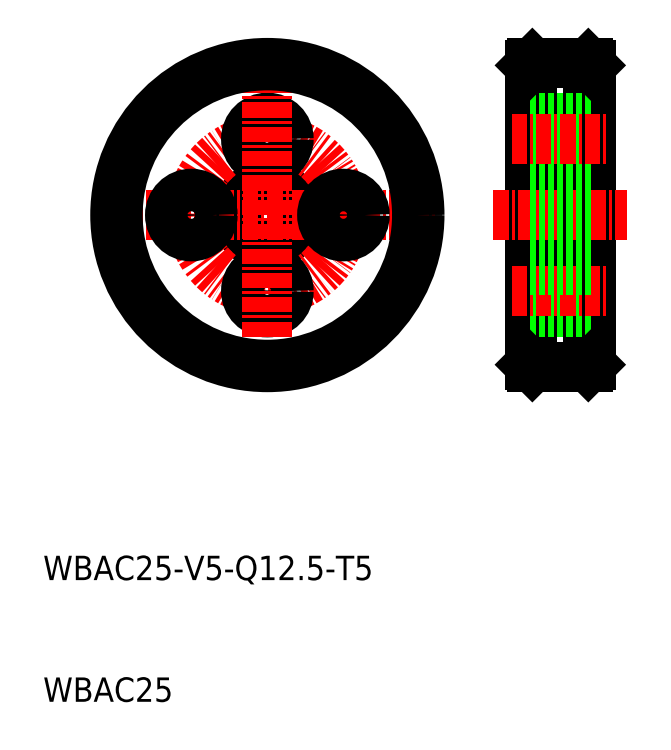
<metadata>
{"format":"dxf","ext":"dxf","renderer":"ezdxf+matplotlib","layout":"modelspace","background":"white","min_lineweight":24,"dpi":150}
</metadata>
<code>
0
SECTION
2
ENTITIES
0
CIRCLE
8
0
10
28.43
20
50
30
0
40
12.5
0
CIRCLE
8
0
10
28.43
20
50
30
0
40
2.5
0
LINE
8
CENTER
10
14.43
20
50
30
0
11
42.43
21
50
31
0
0
CIRCLE
8
CENTER
10
28.43
20
50
30
0
40
6.25
0
LINE
8
0
10
54.8
20
62.5
30
0
11
54.8
21
37.5
31
0
0
LINE
8
0
10
50.2
20
62.5
30
0
11
50.2
21
37.5
31
0
0
LINE
8
0
10
50
20
50
30
0
11
50
21
62.3
31
0
0
LINE
8
0
10
55
20
62.3
30
0
11
55
21
50
31
0
0
CIRCLE
8
0
10
22.18
20
50
30
0
40
1.75
0
TEXT
8
0
10
10
20
20
30
0
40
2
1
WBAC25-V5-Q12.5-T5
0
TEXT
8
0
10
10
20
10
30
0
40
2
1
WBAC25
0
LINE
8
0
10
55
20
37.7
30
0
11
55
21
50
31
0
0
LINE
8
0
10
50
20
50
30
0
11
50
21
37.7
31
0
0
LINE
8
0
10
50.2
20
37.5
30
0
11
54.8
21
37.5
31
0
0
LINE
8
0
10
50
20
42
30
0
11
55
21
42
31
0
0
LINE
8
CENTER
10
48.5
20
43.75
30
0
11
56.5
21
43.75
31
0
0
LINE
8
0
10
50
20
37.7
30
0
11
50.2
21
37.5
31
0
0
LINE
8
0
10
55
20
37.7
30
0
11
54.8
21
37.5
31
0
0
LINE
8
0
10
50
20
54.5
30
0
11
55
21
54.5
31
0
0
LINE
8
0
10
50
20
45.5
30
0
11
55
21
45.5
31
0
0
LINE
8
0
10
50
20
47.5
30
0
11
55
21
47.5
31
0
0
LINE
8
0
10
50
20
52.5
30
0
11
55
21
52.5
31
0
0
LINE
8
CENTER
10
47
20
50
30
0
11
58
21
50
31
0
0
CIRCLE
8
0
10
28.43
20
43.75
30
0
40
1.75
0
LINE
8
0
10
50.2
20
62.5
30
0
11
54.8
21
62.5
31
0
0
LINE
8
0
10
50
20
58
30
0
11
55
21
58
31
0
0
LINE
8
CENTER
10
48.5
20
56.25
30
0
11
56.5
21
56.25
31
0
0
LINE
8
0
10
50
20
62.3
30
0
11
50.2
21
62.5
31
0
0
LINE
8
0
10
55
20
62.3
30
0
11
54.8
21
62.5
31
0
0
CIRCLE
8
0
10
28.43
20
56.25
30
0
40
1.75
0
LINE
8
CENTER
10
28.43
20
36
30
0
11
28.43
21
64
31
0
0
CIRCLE
8
0
10
34.68
20
50
30
0
40
1.75
0
LINE
8
0
10
50
20
48.25
30
0
11
55
21
48.25
31
0
0
LINE
8
0
10
50
20
51.75
30
0
11
55
21
51.75
31
0
0
CIRCLE
8
0
10
28.43
20
50
30
0
40
12.3
0
ENDSEC
0
EOF

</code>
